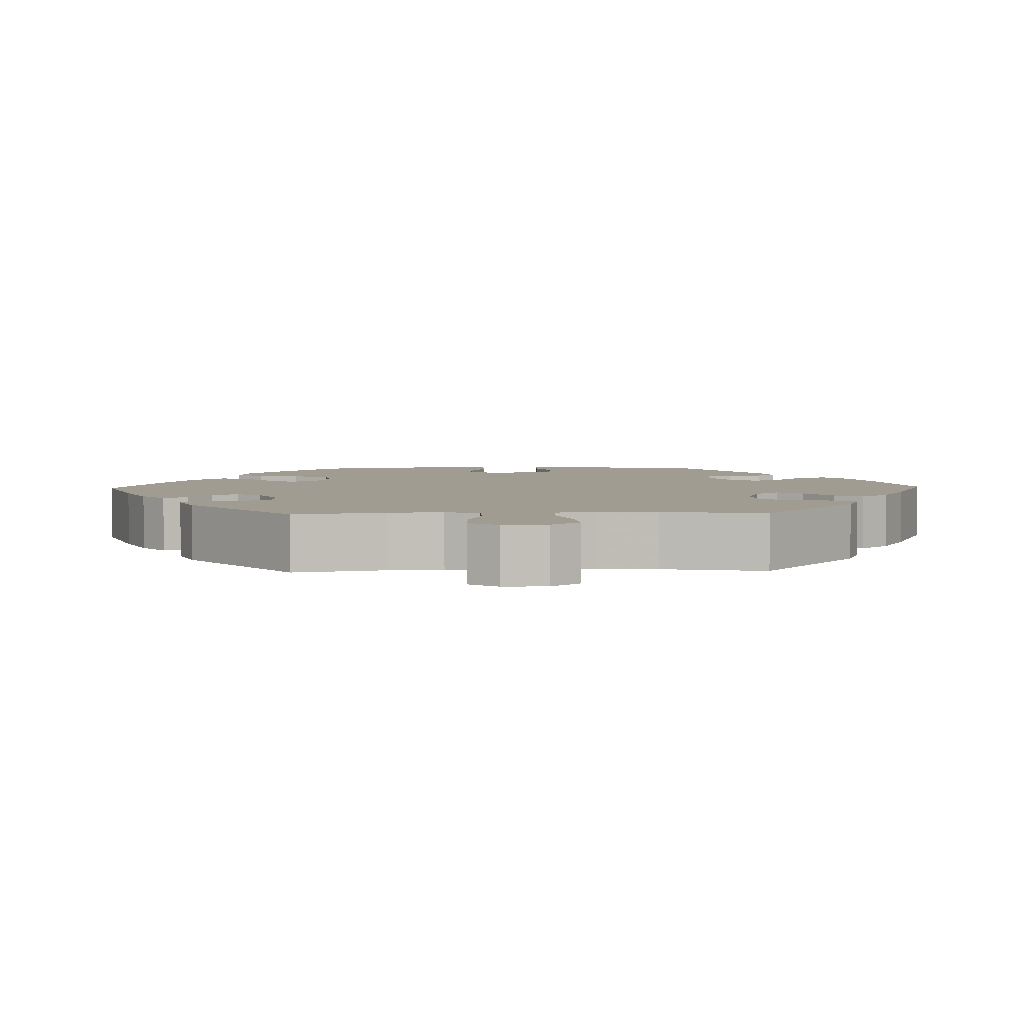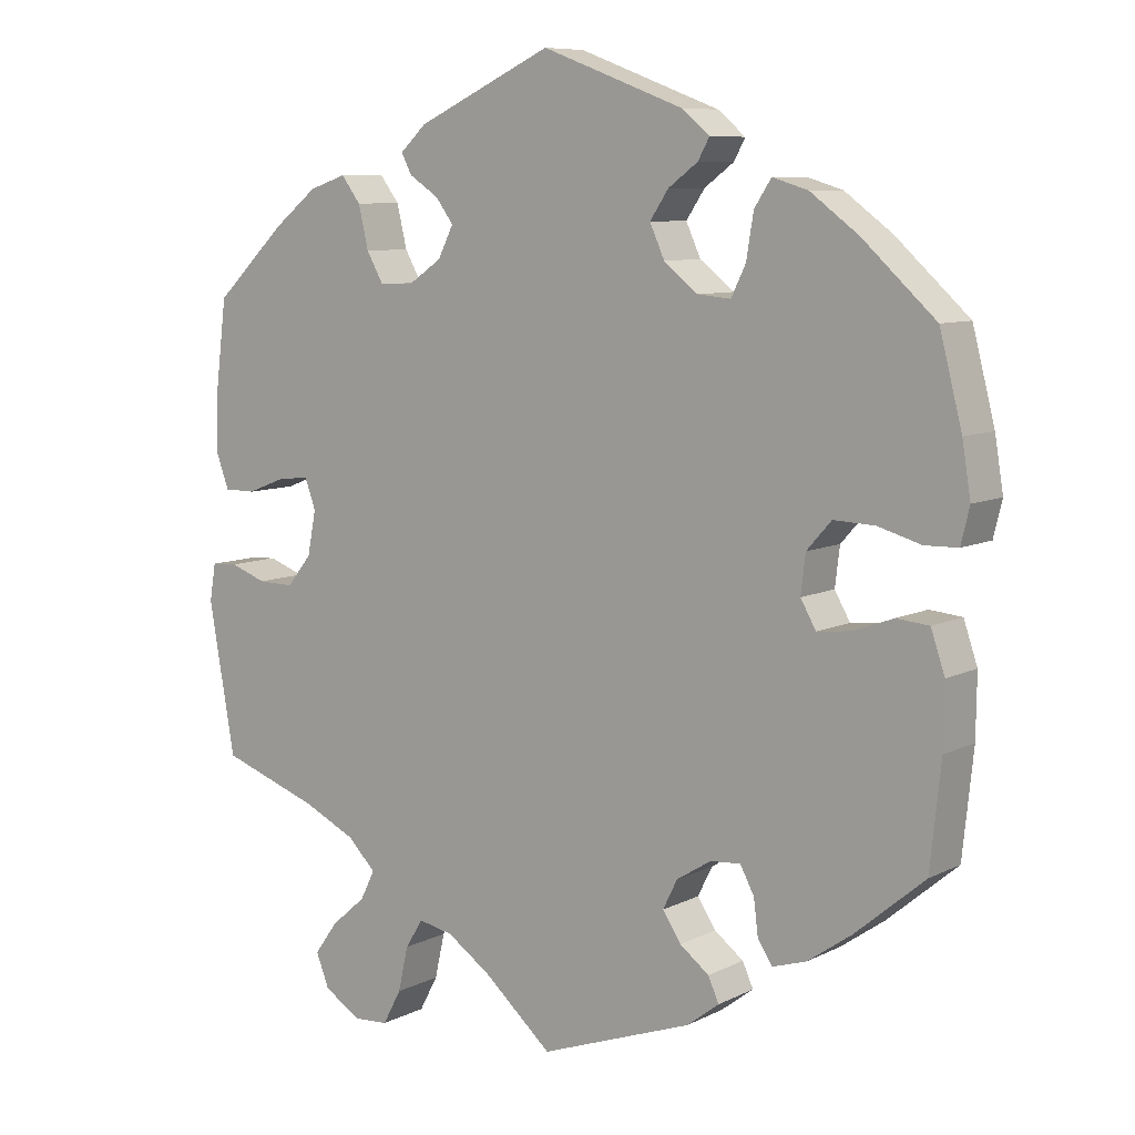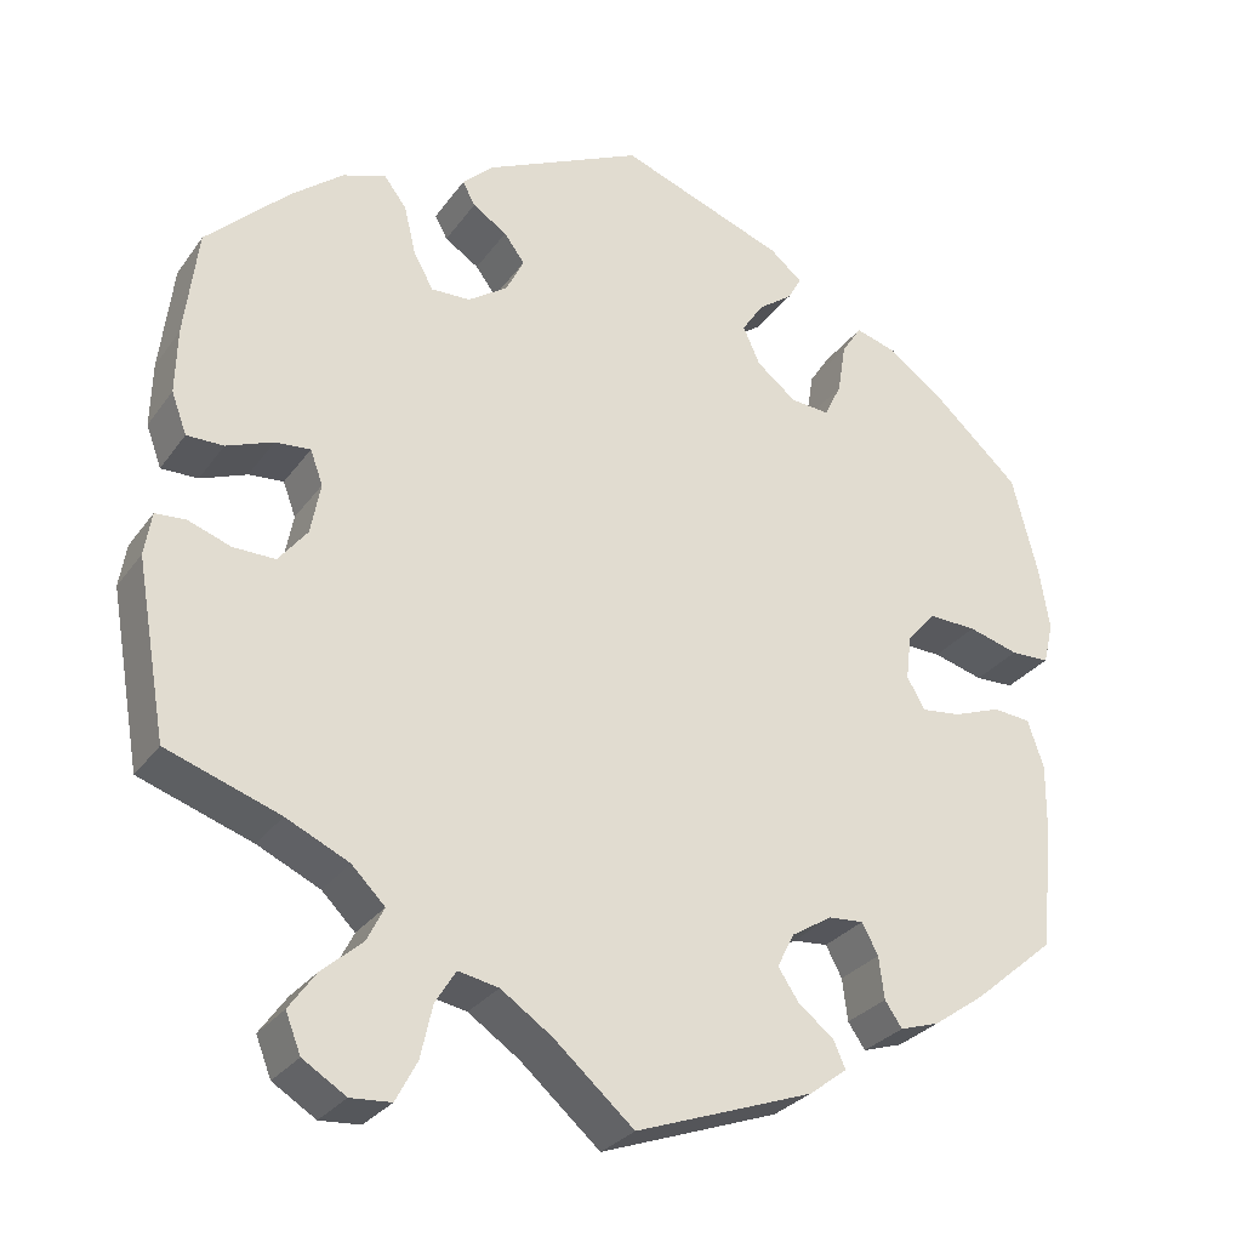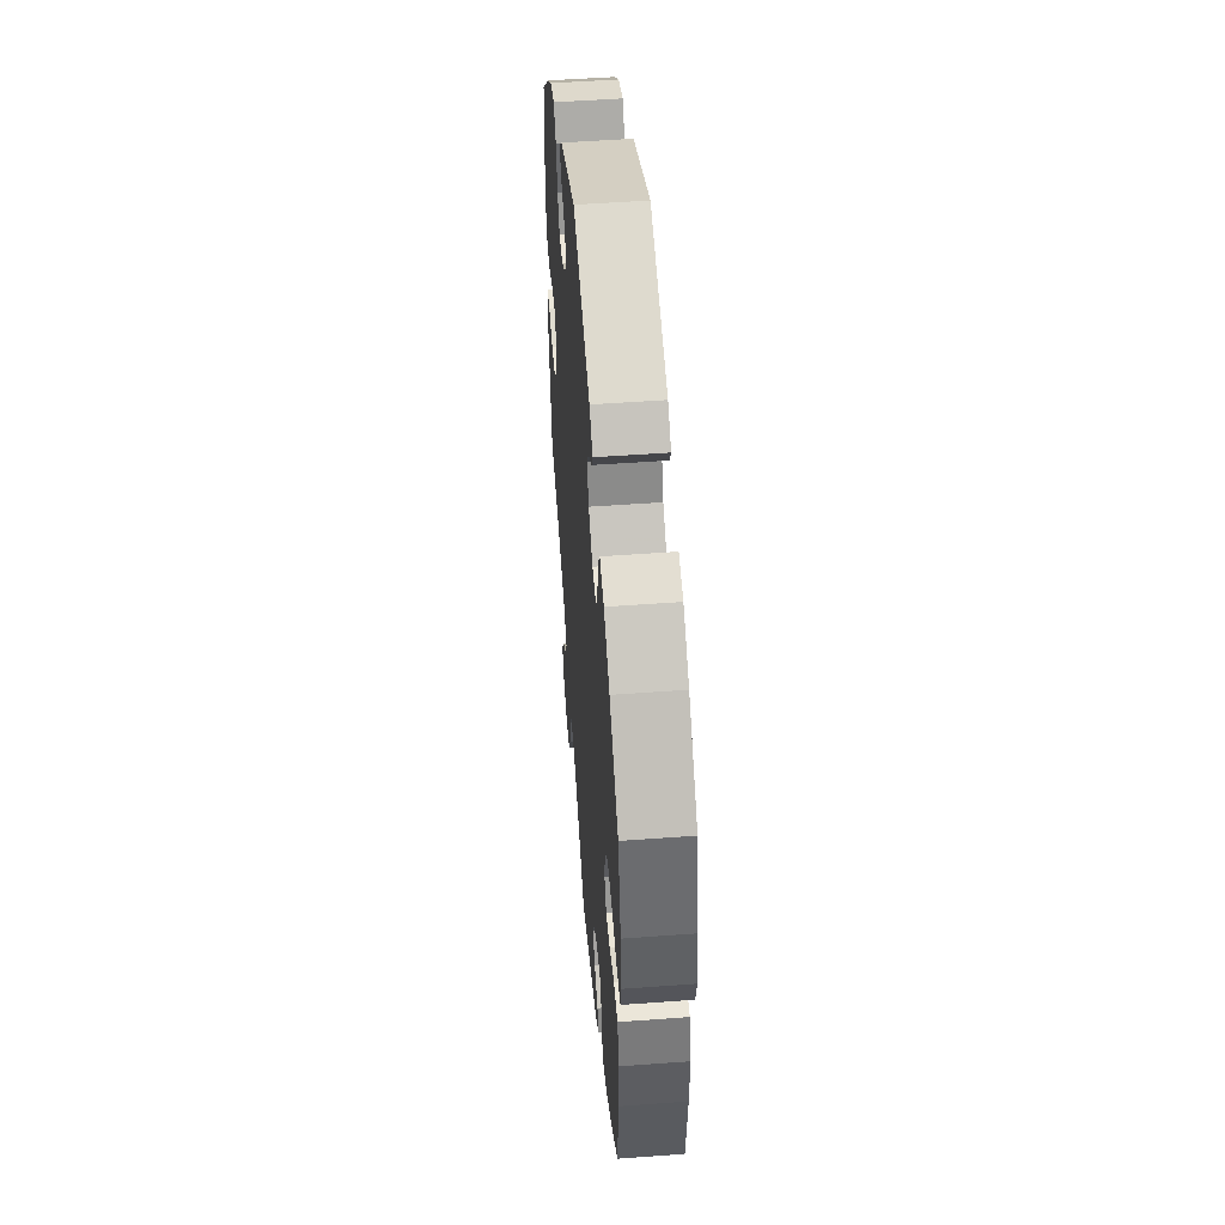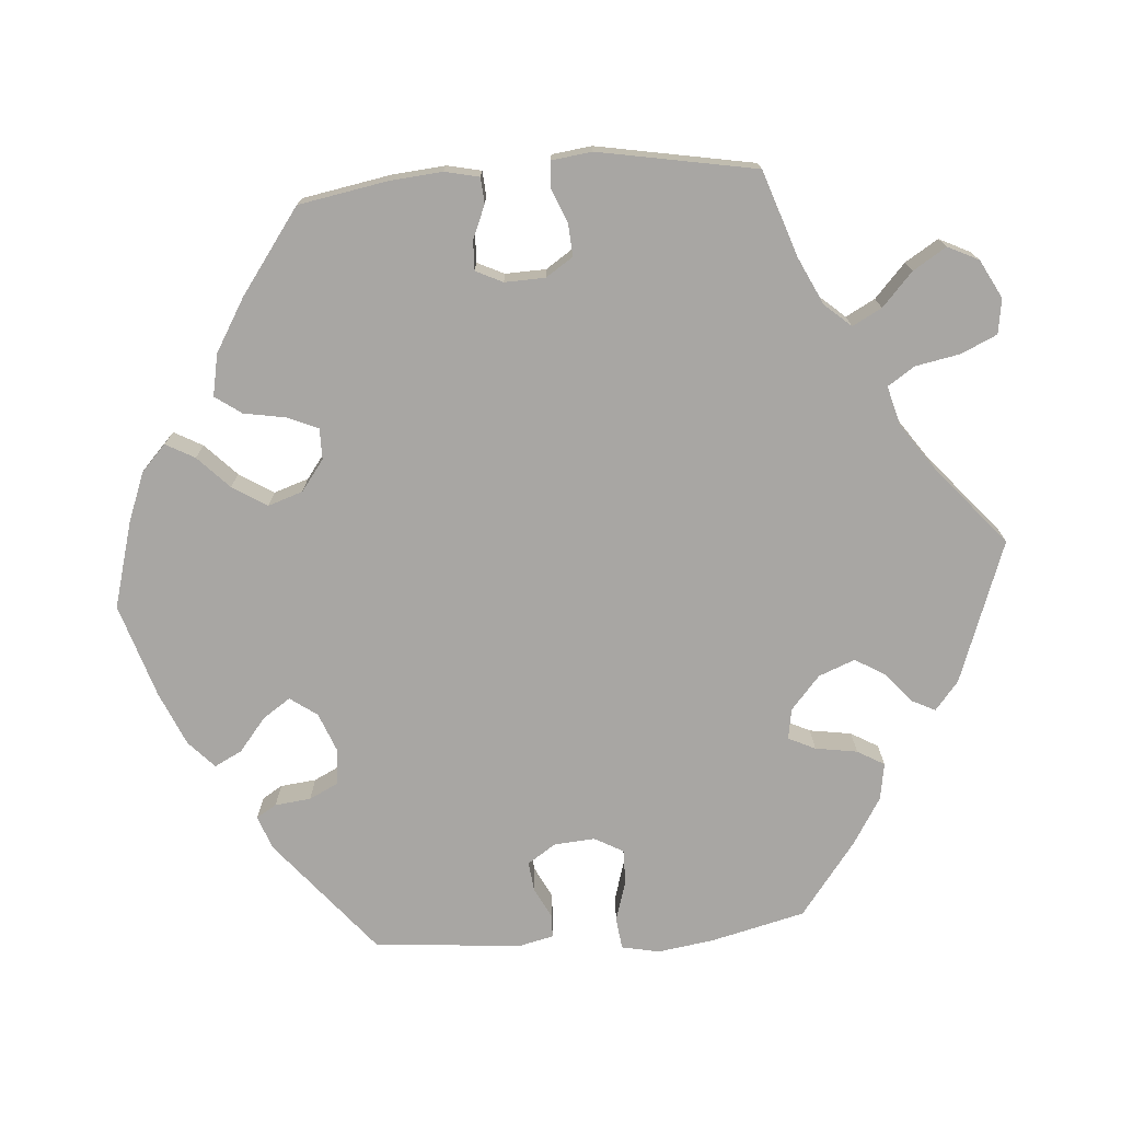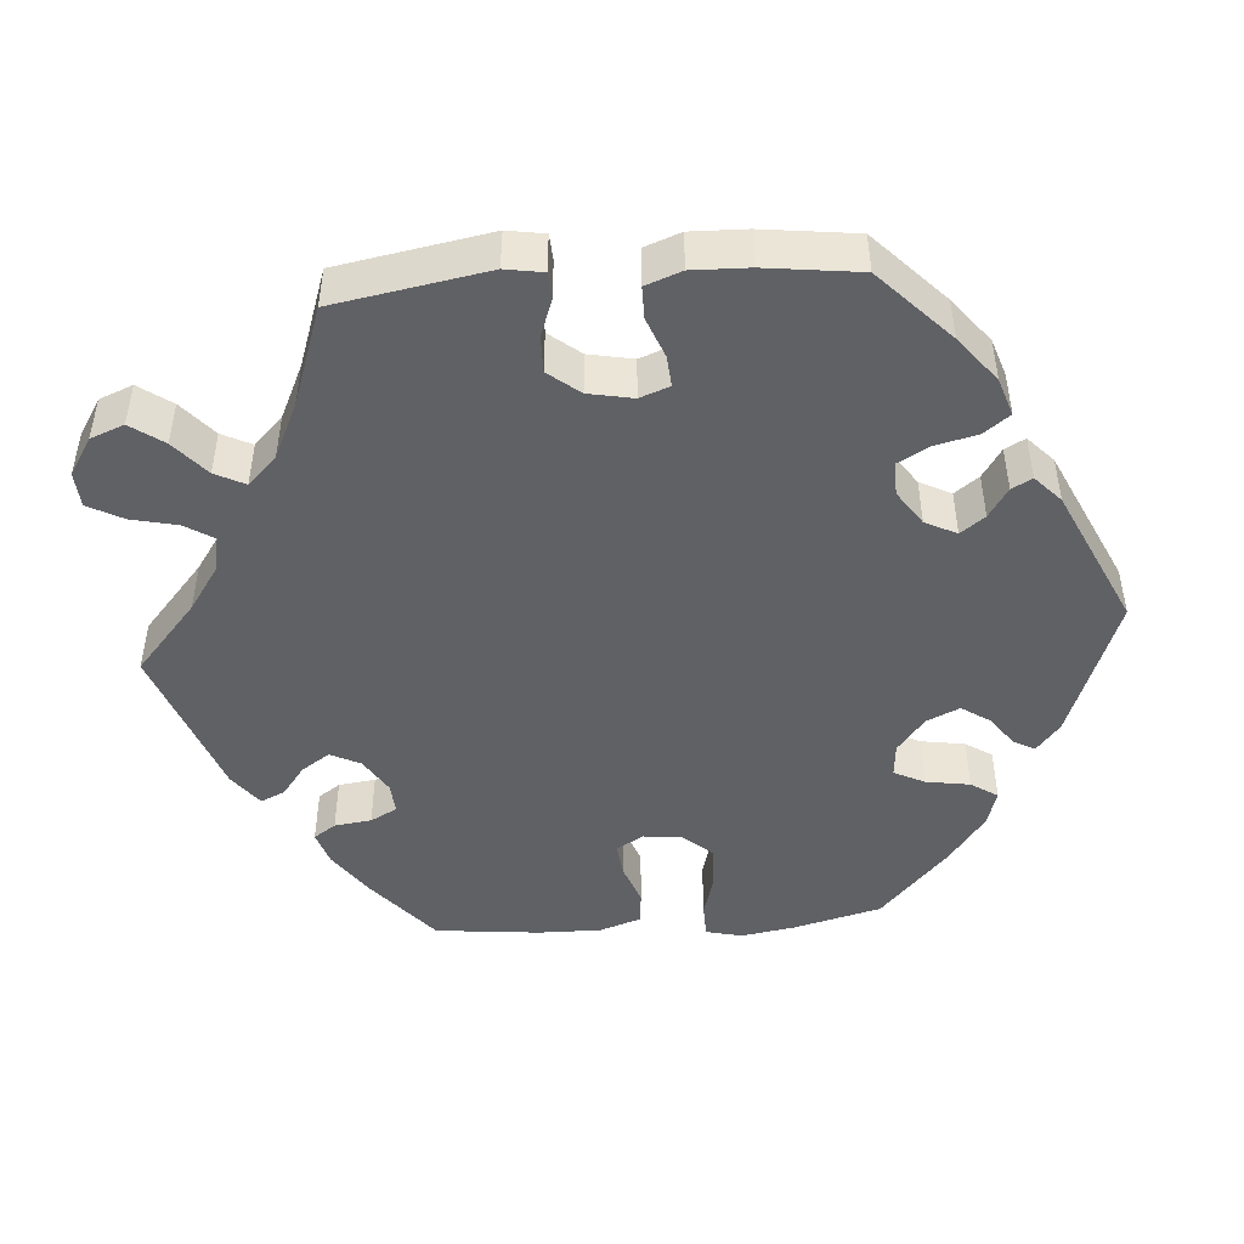
<metadata>
{"format":"obj","ext":"obj","renderer":"f3d","projection":"perspective","resolution":1024,"background":"white","views":[{"elev":4.3,"azim":-151.8,"up":"+Y"},{"elev":8.3,"azim":36.9,"up":"+Z"},{"elev":-28.8,"azim":-28.5,"up":"+Z"},{"elev":51.0,"azim":85.4,"up":"+Z"},{"elev":-74.3,"azim":154.4,"up":"+Y"},{"elev":-47.1,"azim":-85.7,"up":"+Y"}]}
</metadata>
<code>
v -0.089 0.07 -0.5
v -0.146 0.07 -0.461
v -0.191 0.07 -0.452
v -0.214 0.07 -0.489
v -0.227 0.07 -0.547
v -0.251 0.07 -0.592
v -0.296 0.07 -0.595
v -0.344 0.07 -0.565
v -0.361 0.07 -0.522
v -0.331 0.07 -0.48
v -0.286 0.07 -0.441
v -0.267 0.07 -0.403
v -0.304 0.07 -0.366
v -0.374 0.07 -0.333
v -0.5 0.07 -0.289
v -0.534 0.07 -0.094
v -0.526 0.07 -0.046
v -0.492 0.07 -0.044
v -0.445 0.07 -0.061
v -0.398 0.07 -0.062
v -0.366 0.07 -0.022
v -0.355 0.07 0.035
v -0.369 0.07 0.073
v -0.408 0.07 0.07
v -0.46 0.07 0.05
v -0.501 0.07 0.05
v -0.518 0.07 0.096
v -0.516 0.07 0.168
v -0.501 0.07 0.288
v -0.409 0.07 0.376
v -0.351 0.07 0.422
v -0.303 0.07 0.438
v -0.278 0.07 0.405
v -0.265 0.07 0.35
v -0.243 0.07 0.311
v -0.2 0.07 0.312
v -0.156 0.07 0.342
v -0.136 0.07 0.382
v -0.159 0.07 0.413
v -0.197 0.07 0.438
v -0.211 0.07 0.464
v -0.177 0.07 0.496
v -0.001 0.07 0.578
v 0.183 0.07 0.509
v 0.219 0.07 0.479
v 0.204 0.07 0.452
v 0.166 0.07 0.424
v 0.142 0.07 0.388
v 0.161 0.07 0.346
v 0.205 0.07 0.311
v 0.248 0.07 0.307
v 0.267 0.07 0.346
v 0.276 0.07 0.402
v 0.298 0.07 0.436
v 0.344 0.07 0.422
v 0.406 0.07 0.376
v 0.501 0.07 0.289
v 0.53 0.07 0.176
v 0.541 0.07 0.108
v 0.53 0.07 0.062
v 0.487 0.07 0.061
v 0.431 0.07 0.077
v 0.378 0.07 0.079
v 0.346 0.07 0.043
v 0.34 0.07 -0.007
v 0.36 0.07 -0.042
v 0.404 0.07 -0.037
v 0.456 0.07 -0.018
v 0.498 0.07 -0.022
v 0.516 0.07 -0.075
v 0.515 0.07 -0.155
v 0.501 0.07 -0.289
v 0.411 0.07 -0.365
v 0.354 0.07 -0.405
v 0.31 0.07 -0.419
v 0.291 0.07 -0.391
v 0.285 0.07 -0.344
v 0.267 0.07 -0.31
v 0.228 0.07 -0.313
v 0.183 0.07 -0.341
v 0.164 0.07 -0.379
v 0.188 0.07 -0.415
v 0.226 0.07 -0.444
v 0.24 0.07 -0.475
v 0.198 0.07 -0.507
v 0 0.07 -0.578
v -0.089 0 -0.5
v -0.146 0 -0.461
v -0.191 0 -0.452
v -0.214 0 -0.489
v -0.227 0 -0.547
v -0.251 0 -0.592
v -0.296 0 -0.595
v -0.344 0 -0.565
v -0.361 0 -0.522
v -0.331 0 -0.48
v -0.286 0 -0.441
v -0.267 0 -0.403
v -0.304 0 -0.366
v -0.374 0 -0.333
v -0.5 0 -0.289
v -0.534 0 -0.094
v -0.526 0 -0.046
v -0.492 0 -0.044
v -0.445 0 -0.061
v -0.398 0 -0.062
v -0.366 0 -0.022
v -0.355 0 0.035
v -0.369 0 0.073
v -0.408 0 0.07
v -0.46 0 0.05
v -0.501 0 0.05
v -0.518 0 0.096
v -0.516 0 0.168
v -0.501 0 0.288
v -0.409 0 0.376
v -0.351 0 0.422
v -0.303 0 0.438
v -0.278 0 0.405
v -0.265 0 0.35
v -0.243 0 0.311
v -0.2 0 0.312
v -0.156 0 0.342
v -0.136 0 0.382
v -0.159 0 0.413
v -0.197 0 0.438
v -0.211 0 0.464
v -0.177 0 0.496
v -0.001 0 0.578
v 0.183 0 0.509
v 0.219 0 0.479
v 0.204 0 0.452
v 0.166 0 0.424
v 0.142 0 0.388
v 0.161 0 0.346
v 0.205 0 0.311
v 0.248 0 0.307
v 0.267 0 0.346
v 0.276 0 0.402
v 0.298 0 0.436
v 0.344 0 0.422
v 0.406 0 0.376
v 0.501 0 0.289
v 0.53 0 0.176
v 0.541 0 0.108
v 0.53 0 0.062
v 0.487 0 0.061
v 0.431 0 0.077
v 0.378 0 0.079
v 0.346 0 0.043
v 0.34 0 -0.007
v 0.36 0 -0.042
v 0.404 0 -0.037
v 0.456 0 -0.018
v 0.498 0 -0.022
v 0.516 0 -0.075
v 0.515 0 -0.155
v 0.501 0 -0.289
v 0.411 0 -0.365
v 0.354 0 -0.405
v 0.31 0 -0.419
v 0.291 0 -0.391
v 0.285 0 -0.344
v 0.267 0 -0.31
v 0.228 0 -0.313
v 0.183 0 -0.341
v 0.164 0 -0.379
v 0.188 0 -0.415
v 0.226 0 -0.444
v 0.24 0 -0.475
v 0.198 0 -0.507
v 0 0 -0.578
f 85 86 1
f 82 83 84 85
f 81 82 85 1
f 80 81 1 2
f 79 80 2 3
f 74 75 76 77
f 74 77 78
f 73 74 78
f 72 73 78
f 71 72 78 79
f 67 68 69 70
f 66 67 70 71
f 59 60 61 62
f 59 62 63
f 58 59 63
f 57 58 63
f 56 57 63 64
f 52 53 54 55
f 51 52 55 56
f 44 45 46 47
f 44 47 48
f 43 44 48
f 42 43 48 49
f 39 40 41 42
f 38 39 42 49
f 31 32 33 34
f 31 34 35
f 30 31 35
f 29 30 35
f 28 29 35 36
f 24 25 26 27
f 23 24 27 28
f 16 17 18 19
f 14 15 16 19
f 13 14 19 20
f 12 13 20 21
f 8 9 10 11
f 8 11 12
f 7 8 12
f 4 5 6 7
f 3 4 7 12
f 66 71 79 3
f 51 56 64
f 50 51 64 65
f 37 38 49 50
f 36 37 50 65
f 23 28 36 65
f 22 23 65 66
f 21 22 66
f 3 12 21 66
f 87 172 171
f 171 170 169 168
f 87 171 168 167
f 88 87 167 166
f 89 88 166 165
f 163 162 161 160
f 164 163 160
f 164 160 159
f 164 159 158
f 165 164 158 157
f 156 155 154 153
f 157 156 153 152
f 148 147 146 145
f 149 148 145
f 149 145 144
f 149 144 143
f 150 149 143 142
f 141 140 139 138
f 142 141 138 137
f 133 132 131 130
f 134 133 130
f 134 130 129
f 135 134 129 128
f 128 127 126 125
f 135 128 125 124
f 120 119 118 117
f 121 120 117
f 121 117 116
f 121 116 115
f 122 121 115 114
f 113 112 111 110
f 114 113 110 109
f 105 104 103 102
f 105 102 101 100
f 106 105 100 99
f 107 106 99 98
f 97 96 95 94
f 98 97 94
f 98 94 93
f 93 92 91 90
f 98 93 90 89
f 89 165 157 152
f 150 142 137
f 151 150 137 136
f 136 135 124 123
f 151 136 123 122
f 151 122 114 109
f 152 151 109 108
f 152 108 107
f 152 107 98 89
f 1 87 88 2
f 2 88 89 3
f 3 89 90 4
f 4 90 91 5
f 5 91 92 6
f 6 92 93 7
f 7 93 94 8
f 8 94 95 9
f 9 95 96 10
f 10 96 97 11
f 11 97 98 12
f 12 98 99 13
f 13 99 100 14
f 14 100 101 15
f 15 101 102 16
f 16 102 103 17
f 17 103 104 18
f 18 104 105 19
f 19 105 106 20
f 20 106 107 21
f 21 107 108 22
f 22 108 109 23
f 23 109 110 24
f 24 110 111 25
f 25 111 112 26
f 26 112 113 27
f 27 113 114 28
f 28 114 115 29
f 29 115 116 30
f 30 116 117 31
f 31 117 118 32
f 32 118 119 33
f 33 119 120 34
f 34 120 121 35
f 35 121 122 36
f 36 122 123 37
f 37 123 124 38
f 38 124 125 39
f 39 125 126 40
f 40 126 127 41
f 41 127 128 42
f 42 128 129 43
f 43 129 130 44
f 44 130 131 45
f 45 131 132 46
f 46 132 133 47
f 47 133 134 48
f 48 134 135 49
f 49 135 136 50
f 50 136 137 51
f 51 137 138 52
f 52 138 139 53
f 53 139 140 54
f 54 140 141 55
f 55 141 142 56
f 56 142 143 57
f 57 143 144 58
f 58 144 145 59
f 59 145 146 60
f 60 146 147 61
f 61 147 148 62
f 62 148 149 63
f 63 149 150 64
f 64 150 151 65
f 65 151 152 66
f 66 152 153 67
f 67 153 154 68
f 68 154 155 69
f 69 155 156 70
f 70 156 157 71
f 71 157 158 72
f 72 158 159 73
f 73 159 160 74
f 74 160 161 75
f 75 161 162 76
f 76 162 163 77
f 77 163 164 78
f 78 164 165 79
f 79 165 166 80
f 80 166 167 81
f 81 167 168 82
f 82 168 169 83
f 83 169 170 84
f 84 170 171 85
f 85 171 172 86
f 86 172 87 1

</code>
